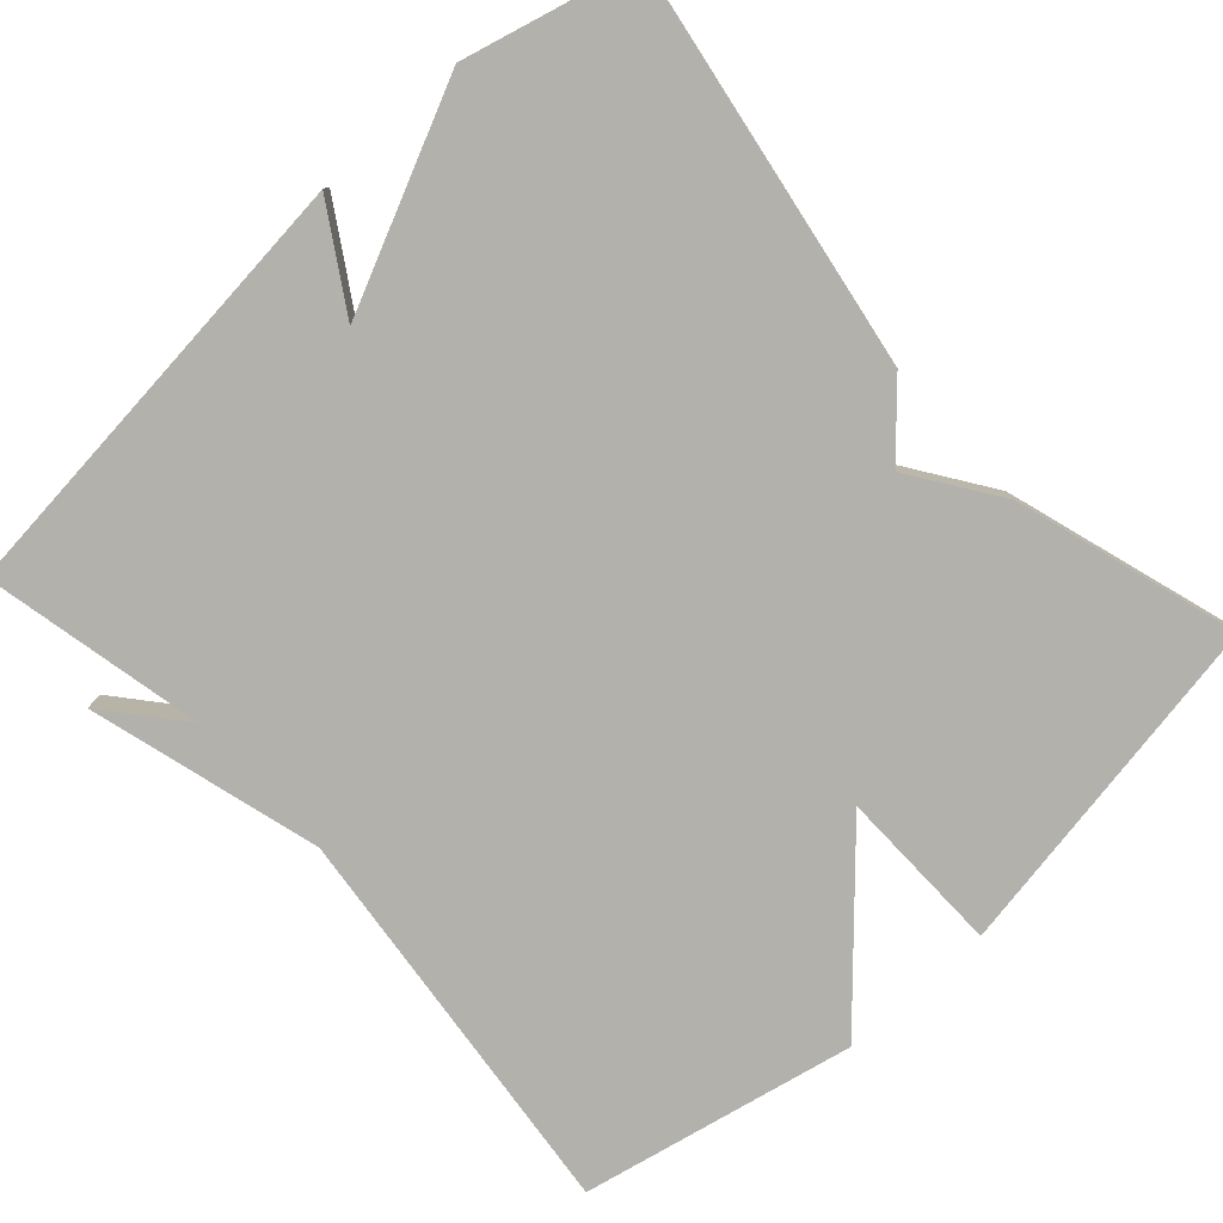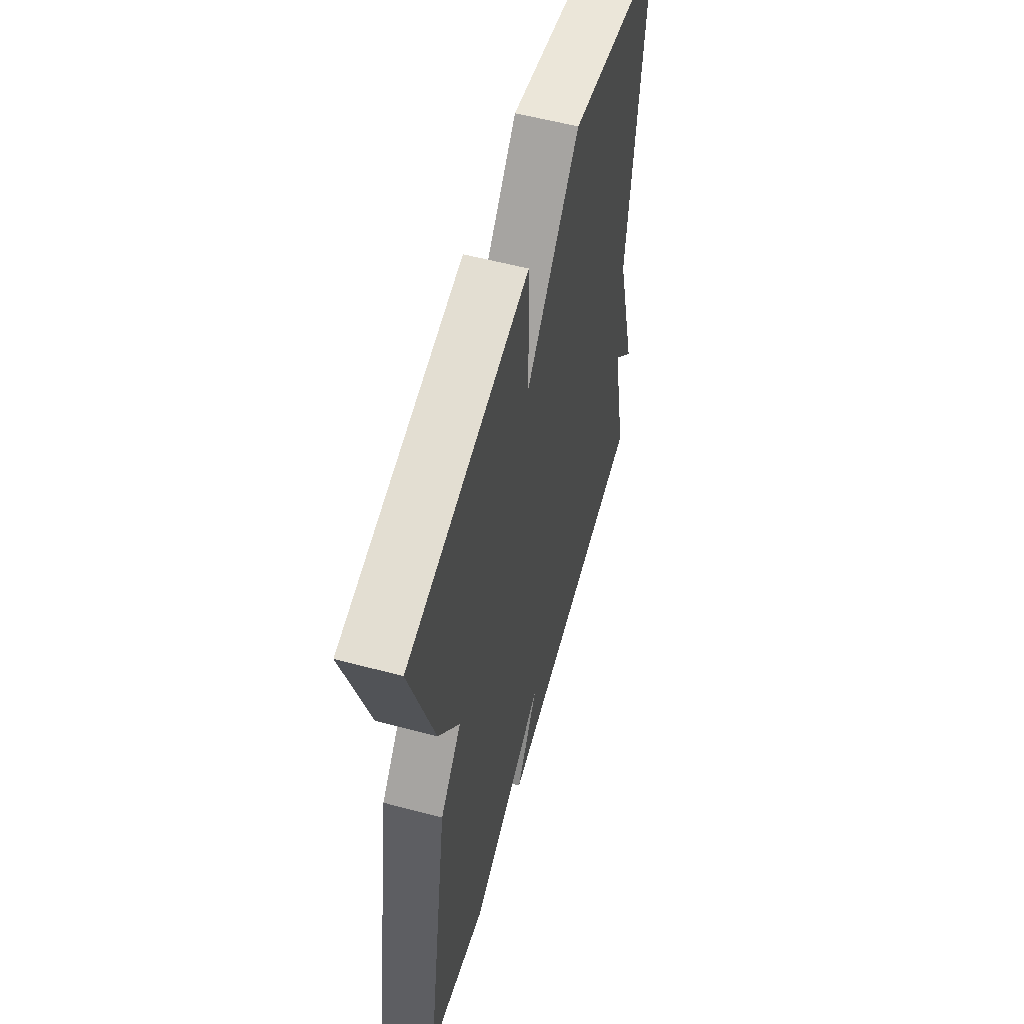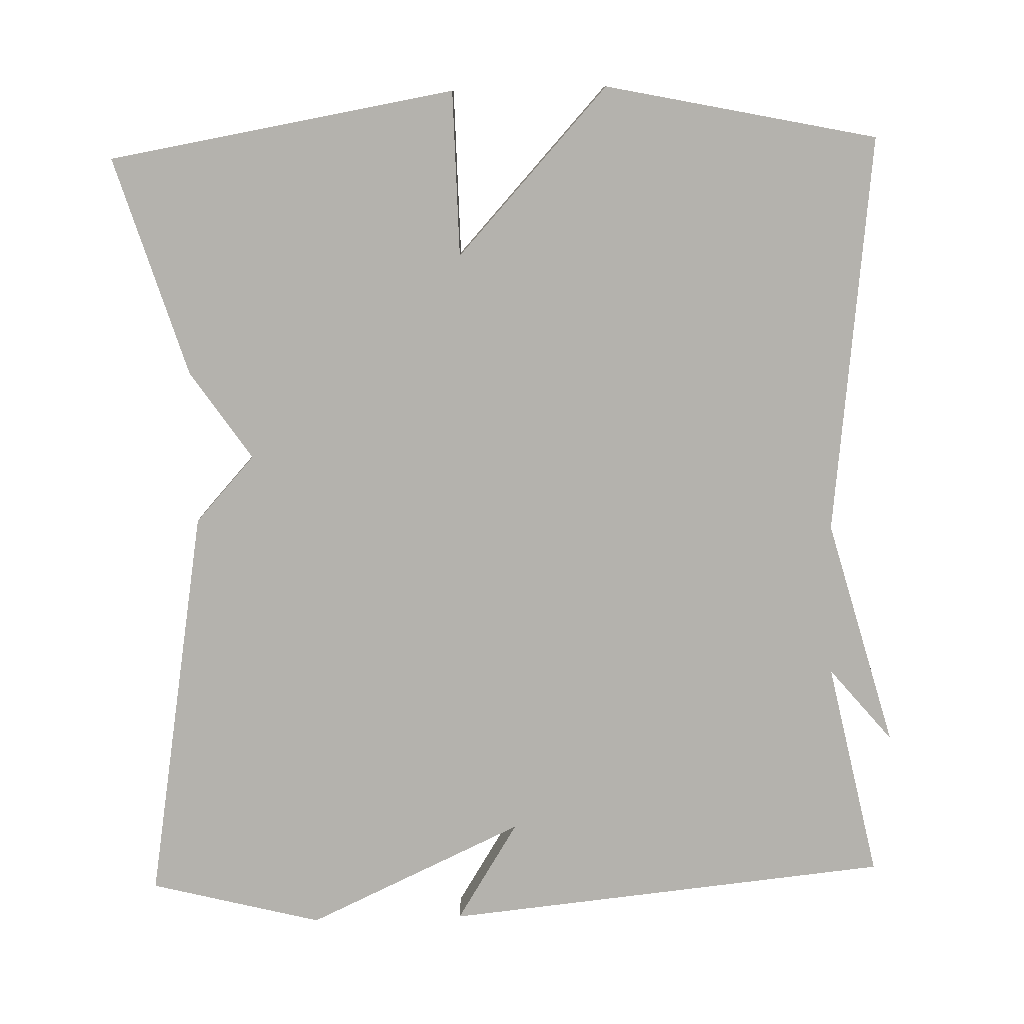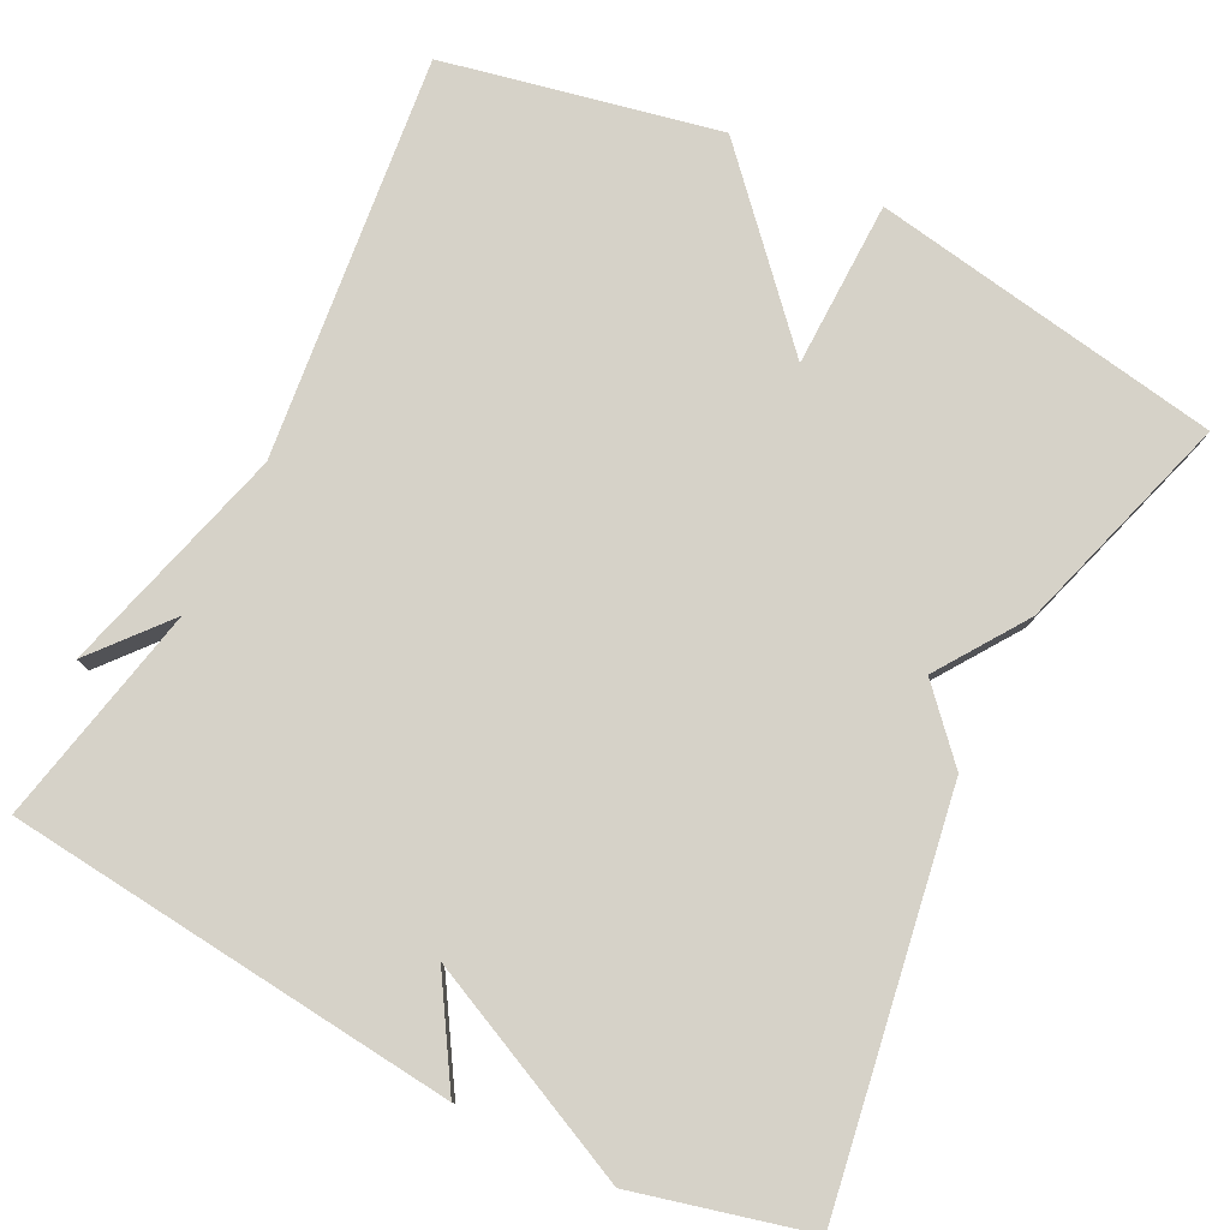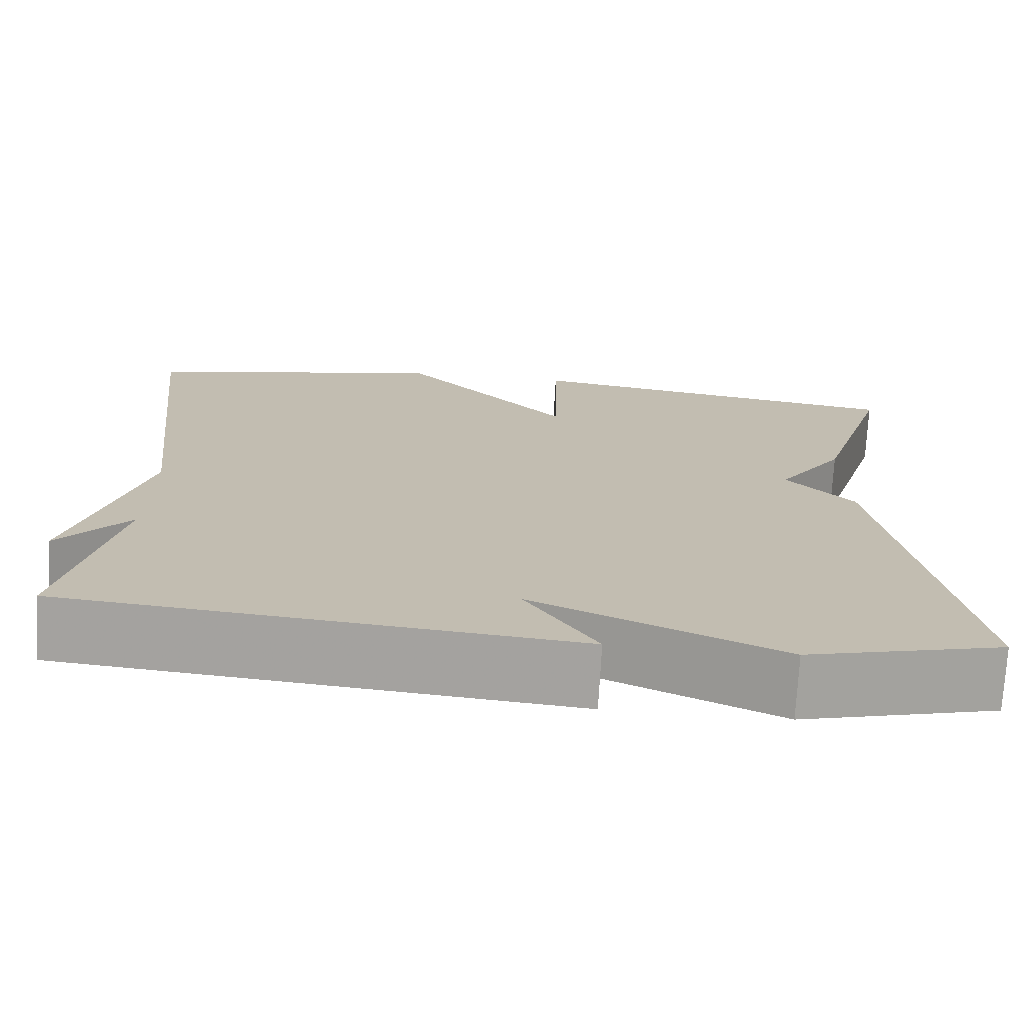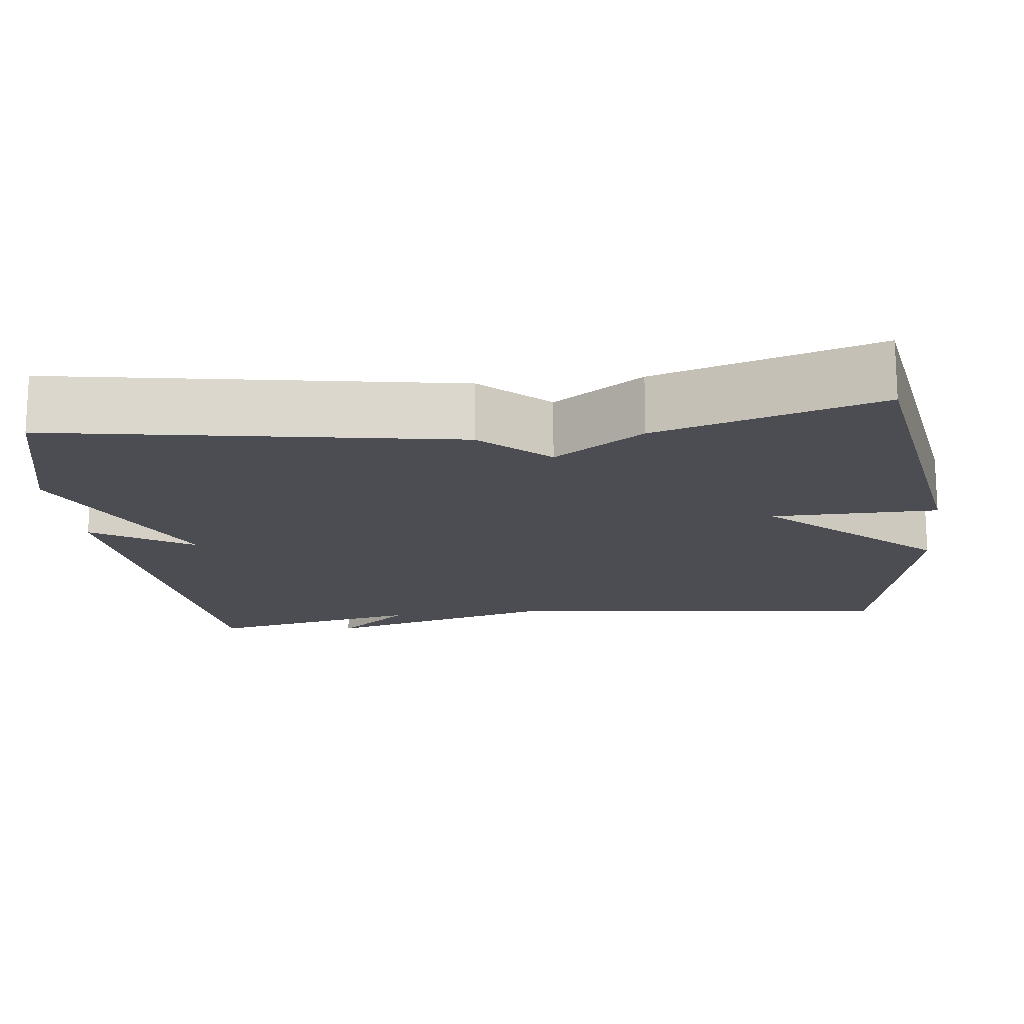
<metadata>
{"format":"obj","ext":"obj","renderer":"f3d","projection":"perspective","resolution":1024,"background":"white","views":[{"elev":-78.9,"azim":-137.6,"up":"+Y"},{"elev":57.2,"azim":-74.5,"up":"+Z"},{"elev":-79.5,"azim":1.6,"up":"+Y"},{"elev":78.4,"azim":-153.1,"up":"+Y"},{"elev":-73.4,"azim":176.8,"up":"+Z"},{"elev":-16.3,"azim":-83.3,"up":"+Y"}]}
</metadata>
<code>
v 0.5 0.07 -0.5
v -0.078 0.07 -0.557
v 0.003 0.07 -0.428
v -0.278 0.07 -0.557
v -0.5 0.07 -0.5
v -0.413 0.07 0.015
v -0.335 0.07 0.1
v -0.413 0.07 0.215
v -0.5 0.07 0.5
v -0.051 0.07 0.575
v -0.048 0.07 0.361
v 0.149 0.07 0.575
v 0.5 0.07 0.5
v 0.441 0.07 -0.018
v 0.522 0.07 -0.315
v 0.441 0.07 -0.218
v 0.5 0 -0.5
v -0.078 0 -0.557
v 0.003 0 -0.428
v -0.278 0 -0.557
v -0.5 0 -0.5
v -0.413 0 0.015
v -0.335 0 0.1
v -0.413 0 0.215
v -0.5 0 0.5
v -0.051 0 0.575
v -0.048 0 0.361
v 0.149 0 0.575
v 0.5 0 0.5
v 0.441 0 -0.018
v 0.522 0 -0.315
v 0.441 0 -0.218
f 14 15 16
f 11 12 13 14
f 11 14 16
f 9 10 11
f 8 9 11
f 7 8 11
f 7 11 16
f 6 7 16
f 5 6 16
f 4 5 16
f 3 4 16
f 1 2 3 16
f 32 31 30
f 30 29 28 27
f 32 30 27
f 27 26 25
f 27 25 24
f 27 24 23
f 32 27 23
f 32 23 22
f 32 22 21
f 32 21 20
f 32 20 19
f 32 19 18 17
f 1 17 18 2
f 2 18 19 3
f 3 19 20 4
f 4 20 21 5
f 5 21 22 6
f 6 22 23 7
f 7 23 24 8
f 8 24 25 9
f 9 25 26 10
f 10 26 27 11
f 11 27 28 12
f 12 28 29 13
f 13 29 30 14
f 14 30 31 15
f 15 31 32 16
f 16 32 17 1

</code>
